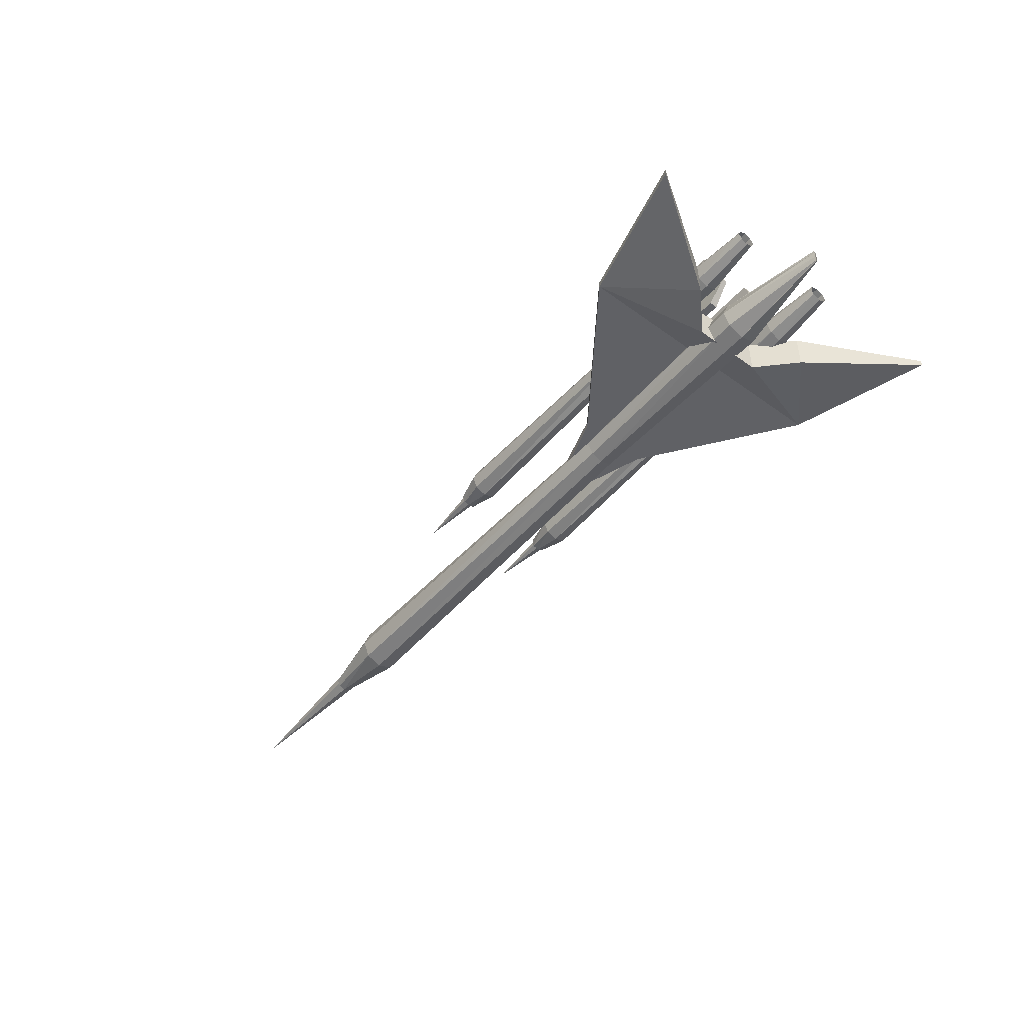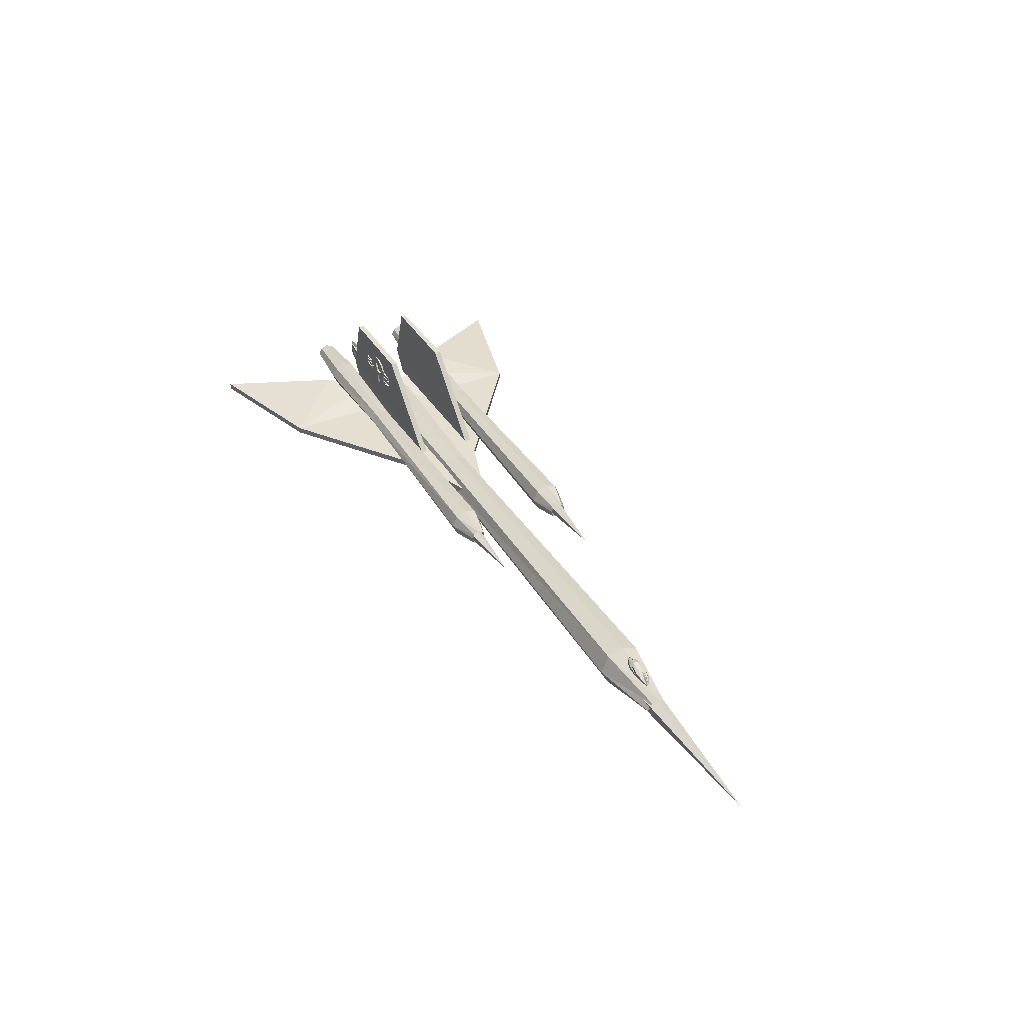
<metadata>
{"format":"obj","ext":"obj","renderer":"f3d","projection":"perspective","resolution":1024,"background":"white","views":[{"elev":-48.2,"azim":50.9,"up":"+Y"},{"elev":36.7,"azim":-117.2,"up":"+Y"}]}
</metadata>
<code>
o m1207
v 0.8042 0.1275 0.173
v 0.8091 0.1193 0.173
v 0.8156 0.1177 0.173
v 0.8091 0.1128 0.173
v 0.8123 0.1031 0.173
v 0.8042 0.1112 0.173
v 0.7977 0.1031 0.173
v 0.7993 0.1128 0.173
v 0.7928 0.1193 0.173
v 0.7993 0.1193 0.173
v 0.7993 0.1193 0.1698
v 0.7928 0.1193 0.1698
v 0.7993 0.1128 0.1698
v 0.7977 0.1031 0.1698
v 0.8042 0.1112 0.1698
v 0.8123 0.1031 0.1698
v 0.8091 0.1128 0.1698
v 0.8156 0.1177 0.1698
v 0.8091 0.1193 0.1698
v 0.8042 0.1275 0.1698
v 0.7912 0.1307 0.173
v 0.7993 0.134 0.173
v 0.8074 0.134 0.173
v 0.814 0.1307 0.173
v 0.814 0.1015 0.173
v 0.8074 0.0982 0.173
v 0.7993 0.0982 0.173
v 0.7912 0.1015 0.173
v 0.7863 0.108 0.1714
v 0.7912 0.1015 0.1714
v 0.7993 0.0982 0.1714
v 0.8074 0.0982 0.1714
v 0.814 0.1015 0.1714
v 0.8188 0.108 0.1714
v 0.8188 0.1242 0.1714
v 0.814 0.1307 0.1714
v 0.8074 0.134 0.1714
v 0.7993 0.134 0.1714
v 0.7912 0.1307 0.1714
v 0.7863 0.1242 0.1714
v 0.8367 0.1226 0.173
v 0.8367 0.108 0.173
v 0.8188 0.1242 0.173
v 0.8188 0.108 0.173
v 0.77 0.1226 0.173
v 0.77 0.108 0.173
v 0.7863 0.1242 0.173
v 0.7863 0.108 0.173
v 0.8351 0.121 0.173
v 0.8351 0.1193 0.173
v 0.8221 0.1193 0.173
v 0.8221 0.121 0.173
v 0.8351 0.121 0.1714
v 0.8351 0.1193 0.1714
v 0.8221 0.1193 0.1714
v 0.8221 0.121 0.1714
v 0.8221 0.1128 0.1714
v 0.8221 0.1096 0.1714
v 0.8351 0.1096 0.1714
v 0.8351 0.1128 0.1714
v 0.8221 0.1128 0.173
v 0.8221 0.1096 0.173
v 0.8351 0.1096 0.173
v 0.8351 0.1128 0.173
v 0.7847 0.1226 0.173
v 0.7847 0.1193 0.173
v 0.7717 0.1193 0.173
v 0.7717 0.1226 0.173
v 0.7847 0.1226 0.1714
v 0.7847 0.1193 0.1714
v 0.7717 0.1193 0.1714
v 0.7717 0.1226 0.1714
v 0.7733 0.1112 0.1714
v 0.7733 0.1096 0.1714
v 0.7847 0.1096 0.1714
v 0.7847 0.1112 0.1714
v 0.7733 0.1112 0.173
v 0.7733 0.1096 0.173
v 0.7847 0.1096 0.173
v 0.7847 0.1112 0.173
v 0.7847 0.1177 0.173
v 0.7847 0.1145 0.173
v 0.7717 0.1145 0.173
v 0.7717 0.1177 0.173
v 0.7847 0.1177 0.1714
v 0.7847 0.1145 0.1714
v 0.7717 0.1145 0.1714
v 0.7717 0.1177 0.1714
v 0.8221 0.1177 0.1714
v 0.8221 0.1145 0.1714
v 0.8351 0.1145 0.1714
v 0.8351 0.1177 0.1714
v 0.8221 0.1177 0.173
v 0.8221 0.1145 0.173
v 0.8351 0.1145 0.173
v 0.8351 0.1177 0.173
v 0.77 0.1177 0.2381
v 0.77 0.1161 0.2381
v 0.783 0.1161 0.2381
v 0.783 0.1177 0.2381
v 0.77 0.1177 0.2397
v 0.77 0.1161 0.2397
v 0.783 0.1161 0.2397
v 0.783 0.1177 0.2397
v 0.8335 0.1177 0.2397
v 0.8335 0.1161 0.2397
v 0.8205 0.1161 0.2397
v 0.8205 0.1177 0.2397
v 0.8335 0.1177 0.2381
v 0.8335 0.1161 0.2381
v 0.8205 0.1161 0.2381
v 0.8205 0.1177 0.2381
v 0.8221 0.1128 0.2381
v 0.8221 0.1096 0.2381
v 0.8351 0.1096 0.2381
v 0.8351 0.1128 0.2381
v 0.8221 0.1128 0.2397
v 0.8221 0.1096 0.2397
v 0.8351 0.1096 0.2397
v 0.8351 0.1128 0.2397
v 0.8335 0.1226 0.2397
v 0.8335 0.1193 0.2397
v 0.8205 0.1193 0.2397
v 0.8205 0.1226 0.2397
v 0.8335 0.1226 0.2381
v 0.8335 0.1193 0.2381
v 0.8205 0.1193 0.2381
v 0.8205 0.1226 0.2381
v 0.77 0.1128 0.2381
v 0.77 0.1112 0.2381
v 0.783 0.1112 0.2381
v 0.783 0.1128 0.2381
v 0.77 0.1128 0.2397
v 0.77 0.1112 0.2397
v 0.783 0.1112 0.2397
v 0.783 0.1128 0.2397
v 0.7847 0.1226 0.2397
v 0.7847 0.1193 0.2397
v 0.7717 0.1193 0.2397
v 0.7717 0.1226 0.2397
v 0.7847 0.1226 0.2381
v 0.7847 0.1193 0.2381
v 0.7717 0.1193 0.2381
v 0.7717 0.1226 0.2381
v 0.8205 0.108 0.2381
v 0.8205 0.1242 0.2381
v 0.8351 0.108 0.2381
v 0.8351 0.1242 0.2381
v 0.7863 0.108 0.2381
v 0.7863 0.1242 0.2381
v 0.77 0.108 0.2381
v 0.77 0.1242 0.2381
v 0.8205 0.1242 0.2397
v 0.8156 0.1307 0.2397
v 0.8074 0.134 0.2397
v 0.7993 0.134 0.2397
v 0.7912 0.1307 0.2397
v 0.7863 0.1242 0.2397
v 0.7863 0.108 0.2397
v 0.7912 0.1015 0.2397
v 0.7993 0.0982 0.2397
v 0.8074 0.0982 0.2397
v 0.8156 0.1015 0.2397
v 0.8205 0.108 0.2397
v 0.8156 0.1015 0.2381
v 0.8074 0.0982 0.2381
v 0.7993 0.0982 0.2381
v 0.7912 0.1015 0.2381
v 0.7912 0.1307 0.2381
v 0.7993 0.134 0.2381
v 0.8074 0.134 0.2381
v 0.8156 0.1307 0.2381
v 0.8026 0.1275 0.2414
v 0.7977 0.1193 0.2414
v 0.7912 0.1193 0.2414
v 0.7977 0.1128 0.2414
v 0.7944 0.1031 0.2414
v 0.8026 0.1112 0.2414
v 0.8091 0.1031 0.2414
v 0.8058 0.1128 0.2414
v 0.814 0.1193 0.2414
v 0.8074 0.1193 0.2414
v 0.8074 0.1193 0.2381
v 0.814 0.1193 0.2381
v 0.8058 0.1128 0.2381
v 0.8091 0.1031 0.2381
v 0.8026 0.1112 0.2381
v 0.7944 0.1031 0.2381
v 0.7977 0.1128 0.2381
v 0.7912 0.1193 0.2381
v 0.7977 0.1193 0.2381
v 0.8026 0.1275 0.2381
v 0.8611 0.06892 0.1812
v 0.8611 0.06892 0.1714
v 0.6789 0.06892 0.1795
v 0.7603 0.1486 0.1795
v 0.7603 0.1486 0.173
v 0.6789 0.06892 0.173
v 0.8611 0.1486 0.1795
v 0.8807 0.08844 0.1795
v 0.8807 0.08844 0.173
v 0.8611 0.1486 0.173
v 0.8611 0.1486 0.2316
v 0.8807 0.08844 0.2316
v 0.8807 0.08844 0.2365
v 0.8611 0.1486 0.2365
v 0.6789 0.06729 0.2316
v 0.7603 0.1486 0.2316
v 0.7603 0.1486 0.2381
v 0.6789 0.06729 0.2381
v 0.8611 0.06729 0.23
v 0.8611 0.06729 0.2381
v 0.6708 0.0494 0.1682
v 0.6708 0.05591 0.1682
v 0.6708 0.0494 0.2397
v 0.814 0.0494 0.3471
v 0.814 0.0494 0.06729
v 0.814 0.05591 0.06729
v 0.814 0.05591 0.3471
v 0.6708 0.05591 0.2397
v 0.9506 0.0494 0.3829
v 0.9506 0.0494 0.025
v 0.9506 0.05591 0.025
v 0.9506 0.05591 0.3829
v 0.1812 0.04777 0.1958
v 0.1812 0.05591 0.2007
v 0.1812 0.05916 0.2072
v 0.1812 0.05591 0.2137
v 0.1812 0.04777 0.217
v 0.1812 0.04127 0.2137
v 0.1812 0.03801 0.2072
v 0.1812 0.04127 0.2007
v 0.2007 0.06241 0.2056
v 0.2007 0.06241 0.2072
v 0.2072 0.06404 0.2023
v 0.2072 0.06567 0.2023
v 0.2072 0.06729 0.2023
v 0.2072 0.06729 0.2056
v 0.2056 0.06892 0.2072
v 0.2072 0.06729 0.2088
v 0.2072 0.06729 0.2104
v 0.2072 0.06567 0.2121
v 0.2072 0.06404 0.2121
v 0.2186 0.06567 0.2007
v 0.217 0.06729 0.2007
v 0.2153 0.07055 0.2007
v 0.2153 0.07218 0.2039
v 0.2153 0.07218 0.2072
v 0.2153 0.07218 0.2088
v 0.2153 0.07055 0.2121
v 0.217 0.06729 0.2137
v 0.2186 0.06567 0.2137
v 0.23 0.06729 0.2007
v 0.2283 0.07055 0.2007
v 0.2283 0.07218 0.2023
v 0.2267 0.0738 0.2039
v 0.2267 0.0738 0.2072
v 0.2267 0.0738 0.2088
v 0.2283 0.07218 0.2121
v 0.2283 0.07055 0.2121
v 0.23 0.06729 0.2137
v 0.2397 0.06892 0.2056
v 0.2397 0.07055 0.2056
v 0.2381 0.07055 0.2072
v 0.2397 0.07055 0.2072
v 0.2397 0.06892 0.2072
v 0.2544 0.04777 0.1828
v 0.2544 0.06567 0.1909
v 0.2544 0.07218 0.2072
v 0.2544 0.06567 0.2235
v 0.2544 0.04777 0.23
v 0.2544 0.03151 0.2235
v 0.2544 0.025 0.2072
v 0.2544 0.03151 0.1909
v 0.025 0.04777 0.2072
v 0.2153 0.04777 0.2072
v 0.2153 0.03639 0.2072
v 0.2153 0.04289 0.1958
v 0.2153 0.05428 0.1958
v 0.2153 0.05916 0.2072
v 0.2153 0.05428 0.217
v 0.2153 0.04289 0.217
v 0.5667 0.04452 0.2056
v 0.5667 0.05591 0.2056
v 0.8823 0.03151 0.2755
v 0.8465 0.03151 0.2397
v 0.8465 0.03151 0.1698
v 0.8823 0.03151 0.1356
v 0.8823 0.06892 0.1356
v 0.8465 0.06892 0.1698
v 0.8465 0.06892 0.2397
v 0.8823 0.06892 0.2755
v 0.8741 0.07868 0.1389
v 0.8741 0.08844 0.1437
v 0.8741 0.09332 0.1535
v 0.8741 0.08844 0.1649
v 0.8741 0.07868 0.1698
v 0.8741 0.06729 0.1649
v 0.8741 0.06241 0.1535
v 0.8741 0.06729 0.1437
v 0.5163 0.07868 0.1372
v 0.5163 0.09007 0.1421
v 0.5163 0.09495 0.1535
v 0.5163 0.09007 0.1649
v 0.5163 0.07868 0.1698
v 0.5163 0.06729 0.1649
v 0.5163 0.06241 0.1535
v 0.5163 0.06729 0.1421
v 0.4854 0.07868 0.147
v 0.4854 0.08356 0.1486
v 0.4854 0.08682 0.1535
v 0.4854 0.08356 0.16
v 0.4854 0.07868 0.1616
v 0.4854 0.07218 0.16
v 0.4854 0.07055 0.1535
v 0.4854 0.07218 0.1486
v 0.7554 0.07868 0.1421
v 0.7554 0.08682 0.147
v 0.7554 0.09007 0.1535
v 0.7554 0.08682 0.1616
v 0.7554 0.07868 0.1665
v 0.7554 0.07055 0.1616
v 0.7554 0.06567 0.1535
v 0.7554 0.07055 0.147
v 0.9327 0.07868 0.1437
v 0.9327 0.08519 0.147
v 0.9327 0.08844 0.1535
v 0.9327 0.08519 0.1616
v 0.9327 0.07868 0.1633
v 0.9327 0.07218 0.1616
v 0.9327 0.06892 0.1535
v 0.9327 0.07218 0.147
v 0.4219 0.07868 0.1551
v 0.5 0.07868 0.1551
v 0.5 0.07055 0.1551
v 0.5 0.0738 0.147
v 0.5 0.08193 0.147
v 0.5 0.08519 0.1551
v 0.5 0.08193 0.16
v 0.5 0.0738 0.16
v 0.975 0.04777 0.2056
v 0.975 0.05428 0.2056
v 0.975 0.05753 0.2072
v 0.975 0.05428 0.2072
v 0.975 0.04777 0.2072
v 0.975 0.04127 0.2072
v 0.975 0.03964 0.2072
v 0.975 0.04127 0.2056
v 0.8693 0.04777 0.1844
v 0.8693 0.06404 0.1909
v 0.8693 0.07055 0.2072
v 0.8693 0.06404 0.2235
v 0.8693 0.04777 0.23
v 0.8693 0.03313 0.2235
v 0.8693 0.02663 0.2072
v 0.8693 0.03313 0.1909
v 0.6545 0.04777 0.1893
v 0.6545 0.06079 0.1942
v 0.6545 0.06567 0.2072
v 0.6545 0.06079 0.2186
v 0.6545 0.04777 0.2251
v 0.6545 0.03639 0.2186
v 0.6545 0.03151 0.2072
v 0.6545 0.03639 0.1942
v 0.5016 0.0738 0.2641
v 0.5016 0.08193 0.2641
v 0.5016 0.08519 0.2576
v 0.5016 0.08193 0.2511
v 0.5016 0.0738 0.2511
v 0.5016 0.07055 0.2576
v 0.5016 0.07868 0.2576
v 0.4235 0.07868 0.2576
v 0.9343 0.07218 0.2511
v 0.9343 0.06892 0.2576
v 0.9343 0.07218 0.2641
v 0.9343 0.07868 0.2674
v 0.9343 0.08519 0.2641
v 0.9343 0.08844 0.2576
v 0.9343 0.08519 0.2511
v 0.9343 0.07868 0.2479
v 0.757 0.07055 0.2495
v 0.757 0.06567 0.2576
v 0.757 0.07055 0.2658
v 0.757 0.07868 0.269
v 0.757 0.08682 0.2658
v 0.757 0.09007 0.2576
v 0.757 0.08682 0.2495
v 0.757 0.07868 0.2462
v 0.4886 0.07218 0.2511
v 0.4886 0.07055 0.2576
v 0.4886 0.07218 0.2625
v 0.4886 0.07868 0.2658
v 0.4886 0.08356 0.2625
v 0.4886 0.08682 0.2576
v 0.4886 0.08356 0.2511
v 0.4886 0.07868 0.2495
v 0.5179 0.06729 0.2462
v 0.5179 0.06241 0.2576
v 0.5179 0.06729 0.269
v 0.5179 0.07868 0.2739
v 0.5179 0.09007 0.269
v 0.5179 0.09495 0.2576
v 0.5179 0.09007 0.2462
v 0.5179 0.07868 0.2414
v 0.8758 0.06729 0.2462
v 0.8758 0.06241 0.2576
v 0.8758 0.06729 0.2674
v 0.8758 0.07868 0.2723
v 0.8758 0.08844 0.2674
v 0.8758 0.09332 0.2576
v 0.8758 0.08844 0.2462
v 0.8758 0.07868 0.243
f 40 47 21
f 21 47 22
f 39 21 22
f 38 22 23
f 23 22 47
f 37 23 24
f 24 23 47
f 36 24 43
f 43 24 47
f 34 44 25
f 25 44 47
f 33 25 26
f 26 25 47
f 32 26 27
f 27 26 47
f 31 27 28
f 28 27 47
f 30 28 48
f 48 28 47
f 45 46 47
f 46 48 47
f 43 42 41
f 42 43 44
f 1 2 19
f 10 2 1
f 2 3 18
f 4 3 2
f 17 3 4
f 4 5 16
f 6 5 4
f 15 5 6
f 6 7 14
f 8 7 6
f 13 7 8
f 8 9 12
f 10 9 8
f 11 9 10
f 20 10 1
f 4 2 10
f 6 10 8
f 10 6 4
f 35 43 44
f 44 43 47
f 40 48 47
f 11 15 13
f 17 15 11
f 19 17 11
f 18 17 19
f 16 15 17
f 14 13 15
f 12 11 13
f 20 19 11
f 10 20 11
f 9 11 12
f 8 12 13
f 7 13 14
f 6 14 15
f 5 15 16
f 4 16 17
f 3 17 18
f 2 18 19
f 1 19 20
f 39 38 40
f 40 38 37
f 36 40 37
f 35 40 36
f 34 40 35
f 33 40 34
f 32 40 33
f 31 40 32
f 30 40 31
f 48 30 40
f 29 30 40
f 40 48 29
f 44 34 35
f 29 48 30
f 28 30 31
f 27 31 32
f 26 32 33
f 25 33 34
f 43 35 36
f 24 36 37
f 23 37 38
f 38 39 22
f 39 40 21
f 49 50 54
f 51 50 49
f 55 50 51
f 51 52 56
f 49 52 51
f 53 52 49
f 54 53 49
f 55 54 50
f 56 55 51
f 53 56 52
f 55 53 54
f 53 55 56
f 58 60 59
f 57 60 58
f 60 61 64
f 57 61 60
f 57 62 61
f 58 62 57
f 58 63 62
f 59 63 58
f 59 64 63
f 60 64 59
f 64 62 63
f 61 62 64
f 65 66 70
f 67 66 65
f 71 66 67
f 67 68 72
f 65 68 67
f 69 68 65
f 70 69 65
f 71 70 66
f 72 71 67
f 69 72 68
f 71 69 70
f 69 71 72
f 74 76 75
f 73 76 74
f 76 77 80
f 73 77 76
f 73 78 77
f 74 78 73
f 74 79 78
f 75 79 74
f 75 80 79
f 76 80 75
f 80 78 79
f 77 78 80
f 81 82 86
f 83 82 81
f 87 82 83
f 83 84 88
f 81 84 83
f 85 84 81
f 86 85 81
f 87 86 82
f 88 87 83
f 85 88 84
f 87 85 86
f 85 87 88
f 90 92 91
f 89 92 90
f 92 93 96
f 89 93 92
f 89 94 93
f 90 94 89
f 90 95 94
f 91 95 90
f 91 96 95
f 92 96 91
f 96 94 95
f 93 94 96
f 97 98 102
f 99 98 97
f 103 98 99
f 99 100 104
f 97 100 99
f 101 100 97
f 102 101 97
f 103 102 98
f 104 103 99
f 101 104 100
f 103 101 102
f 101 103 104
f 106 108 107
f 105 108 106
f 108 109 112
f 105 109 108
f 105 110 109
f 106 110 105
f 106 111 110
f 107 111 106
f 107 112 111
f 108 112 107
f 112 110 111
f 109 110 112
f 113 114 118
f 115 114 113
f 119 114 115
f 115 116 120
f 113 116 115
f 117 116 113
f 118 117 113
f 119 118 114
f 120 119 115
f 117 120 116
f 119 117 118
f 117 119 120
f 122 124 123
f 121 124 122
f 124 125 128
f 121 125 124
f 121 126 125
f 122 126 121
f 122 127 126
f 123 127 122
f 123 128 127
f 124 128 123
f 128 126 127
f 125 126 128
f 129 130 134
f 131 130 129
f 135 130 131
f 131 132 136
f 129 132 131
f 133 132 129
f 134 133 129
f 135 134 130
f 136 135 131
f 133 136 132
f 135 133 134
f 133 135 136
f 138 140 139
f 137 140 138
f 140 141 144
f 137 141 140
f 137 142 141
f 138 142 137
f 138 143 142
f 139 143 138
f 139 144 143
f 140 144 139
f 144 142 143
f 141 142 144
f 148 146 147
f 147 146 145
f 151 150 152
f 149 150 151
f 172 153 146
f 154 153 172
f 171 154 172
f 155 154 171
f 170 155 171
f 156 155 170
f 169 156 170
f 157 156 169
f 150 157 169
f 158 157 150
f 168 159 149
f 160 159 168
f 167 160 168
f 161 160 167
f 166 161 167
f 162 161 166
f 165 162 166
f 163 162 165
f 145 163 165
f 164 163 145
f 153 145 163
f 149 158 150
f 159 158 149
f 153 145 146
f 164 145 153
f 153 154 155
f 155 156 153
f 156 157 153
f 157 158 153
f 159 160 153
f 160 161 153
f 161 162 153
f 162 163 153
f 163 164 153
f 158 159 153
f 146 171 172
f 170 171 146
f 170 146 169
f 169 146 150
f 150 146 149
f 149 146 168
f 168 146 167
f 167 146 166
f 166 146 165
f 165 146 145
f 174 192 191
f 173 192 174
f 175 191 190
f 174 191 175
f 176 190 189
f 175 190 176
f 177 189 188
f 176 189 177
f 178 188 187
f 177 188 178
f 179 187 186
f 178 187 179
f 180 186 185
f 179 186 180
f 181 185 184
f 180 185 181
f 182 184 183
f 181 184 182
f 173 183 192
f 182 183 173
f 182 173 174
f 176 174 175
f 178 176 177
f 180 178 179
f 182 180 181
f 176 182 174
f 178 180 182
f 182 176 178
f 187 183 185
f 189 183 187
f 191 183 189
f 190 191 189
f 188 189 187
f 186 187 185
f 184 185 183
f 192 183 191
f 195 196 197
f 200 196 195
f 196 199 202
f 200 199 196
f 201 199 200
f 200 193 194
f 195 193 200
f 198 193 195
f 197 201 198
f 202 201 197
f 194 198 201
f 193 198 194
f 200 194 201
f 199 201 202
f 196 202 197
f 195 197 198
f 208 210 209
f 207 210 208
f 203 209 206
f 208 209 203
f 204 206 205
f 203 206 204
f 211 205 212
f 204 205 211
f 207 212 210
f 211 212 207
f 204 207 208
f 204 208 203
f 207 204 211
f 205 209 210
f 206 209 205
f 212 205 210
f 242 234 243
f 241 234 242
f 240 234 241
f 239 234 240
f 233 234 239
f 238 233 239
f 237 233 238
f 236 233 237
f 235 233 236
f 243 252 242
f 251 242 252
f 241 242 251
f 250 241 251
f 240 241 250
f 249 240 250
f 239 240 249
f 248 239 249
f 238 239 248
f 247 238 248
f 237 238 247
f 246 237 247
f 236 237 246
f 245 236 246
f 235 236 245
f 244 235 245
f 252 261 251
f 260 251 261
f 250 251 260
f 259 250 260
f 249 250 259
f 258 249 259
f 248 249 258
f 257 248 258
f 247 248 257
f 256 247 257
f 246 247 256
f 255 246 256
f 245 246 255
f 254 245 255
f 244 245 254
f 253 244 254
f 261 266 260
f 265 260 266
f 259 260 265
f 258 259 265
f 257 258 265
f 264 257 265
f 256 257 264
f 263 256 264
f 255 256 263
f 254 255 263
f 253 254 263
f 262 253 263
f 332 331 300
f 331 330 299
f 330 329 298
f 329 328 297
f 328 327 296
f 327 326 295
f 326 325 294
f 325 332 293
f 300 299 324
f 331 299 300
f 299 298 323
f 330 298 299
f 298 297 322
f 329 297 298
f 297 296 321
f 328 296 297
f 296 295 320
f 327 295 296
f 295 294 319
f 326 294 295
f 294 293 318
f 325 293 294
f 293 300 317
f 332 300 293
f 324 323 308
f 299 323 324
f 323 322 307
f 298 322 323
f 322 321 306
f 297 321 322
f 321 320 305
f 296 320 321
f 320 319 304
f 295 319 320
f 319 318 303
f 294 318 319
f 318 317 302
f 293 317 318
f 317 324 301
f 300 324 317
f 308 307 316
f 323 307 308
f 307 306 315
f 322 306 307
f 306 305 314
f 321 305 306
f 305 304 313
f 320 304 305
f 304 303 312
f 319 303 304
f 303 302 311
f 318 302 303
f 302 301 310
f 317 301 302
f 301 308 309
f 324 308 301
f 307 315 316
f 306 314 315
f 305 313 314
f 304 312 313
f 303 311 312
f 302 310 311
f 301 309 310
f 308 316 309
f 335 334 340
f 336 334 335
f 333 335 340
f 336 335 333
f 337 334 336
f 337 336 333
f 338 334 337
f 338 337 333
f 339 334 338
f 339 338 333
f 340 334 339
f 340 339 333
f 284 215 220
f 283 215 284
f 220 216 219
f 215 216 220
f 292 286 291
f 285 286 292
f 291 287 290
f 286 287 291
f 290 288 289
f 287 288 290
f 218 217 214
f 214 217 213
f 214 283 284
f 213 283 214
f 289 288 223
f 223 288 222
f 223 288 217
f 218 223 217
f 217 223 222
f 224 285 292
f 221 285 224
f 216 224 285
f 216 224 219
f 221 224 216
f 215 283 213
f 216 215 217
f 285 216 286
f 221 216 285
f 287 286 217
f 288 287 217
f 288 217 222
f 215 213 217
f 217 286 216
f 220 219 218
f 218 219 291
f 292 291 219
f 290 218 291
f 289 218 290
f 220 218 214
f 284 220 214
f 219 224 292
f 289 223 218
f 348 347 356
f 347 346 355
f 346 345 354
f 345 344 353
f 344 343 352
f 343 342 351
f 342 341 350
f 341 348 349
f 356 355 364
f 347 355 356
f 355 354 363
f 346 354 355
f 354 353 362
f 345 353 354
f 353 352 361
f 344 352 353
f 352 351 360
f 343 351 352
f 351 350 359
f 342 350 351
f 350 349 358
f 341 349 350
f 349 356 357
f 348 356 349
f 364 363 274
f 355 363 364
f 363 362 273
f 354 362 363
f 362 361 272
f 353 361 362
f 361 360 271
f 352 360 361
f 360 359 270
f 351 359 360
f 359 358 269
f 350 358 359
f 358 357 268
f 349 357 358
f 357 364 267
f 356 364 357
f 274 273 232
f 363 273 274
f 273 272 231
f 362 272 273
f 272 271 230
f 361 271 272
f 271 270 229
f 360 270 271
f 270 269 228
f 359 269 270
f 269 268 227
f 358 268 269
f 268 267 226
f 357 267 268
f 267 274 225
f 364 274 267
f 273 231 232
f 272 230 231
f 271 229 230
f 270 228 229
f 269 227 228
f 268 226 227
f 267 225 226
f 274 232 225
f 277 276 282
f 278 276 277
f 275 277 282
f 278 277 275
f 279 276 278
f 279 278 275
f 280 276 279
f 280 279 275
f 281 276 280
f 281 280 275
f 282 276 281
f 282 281 275
f 365 370 371
f 372 370 365
f 366 372 365
f 371 366 365
f 367 372 366
f 371 367 366
f 368 372 367
f 371 368 367
f 369 372 368
f 371 369 368
f 370 372 369
f 371 370 369
f 396 397 389
f 404 397 396
f 404 396 395
f 404 395 403
f 403 395 394
f 403 394 402
f 402 394 393
f 402 393 401
f 401 393 392
f 401 392 400
f 400 392 391
f 400 391 399
f 399 391 390
f 399 390 398
f 398 390 389
f 398 389 397
f 404 381 397
f 388 381 404
f 388 404 403
f 388 403 387
f 387 403 402
f 387 402 386
f 386 402 401
f 386 401 385
f 385 401 400
f 385 400 384
f 384 400 399
f 384 399 383
f 383 399 398
f 383 398 382
f 382 398 397
f 382 397 381
f 388 405 381
f 412 405 388
f 412 388 387
f 412 387 411
f 411 387 386
f 411 386 410
f 410 386 385
f 410 385 409
f 409 385 384
f 409 384 408
f 408 384 383
f 408 383 407
f 407 383 382
f 407 382 406
f 406 382 381
f 406 381 405
f 412 373 405
f 380 373 412
f 380 412 411
f 380 411 379
f 379 411 410
f 379 410 378
f 378 410 409
f 378 409 377
f 377 409 408
f 377 408 376
f 376 408 407
f 376 407 375
f 375 407 406
f 375 406 374
f 374 406 405
f 374 405 373

</code>
